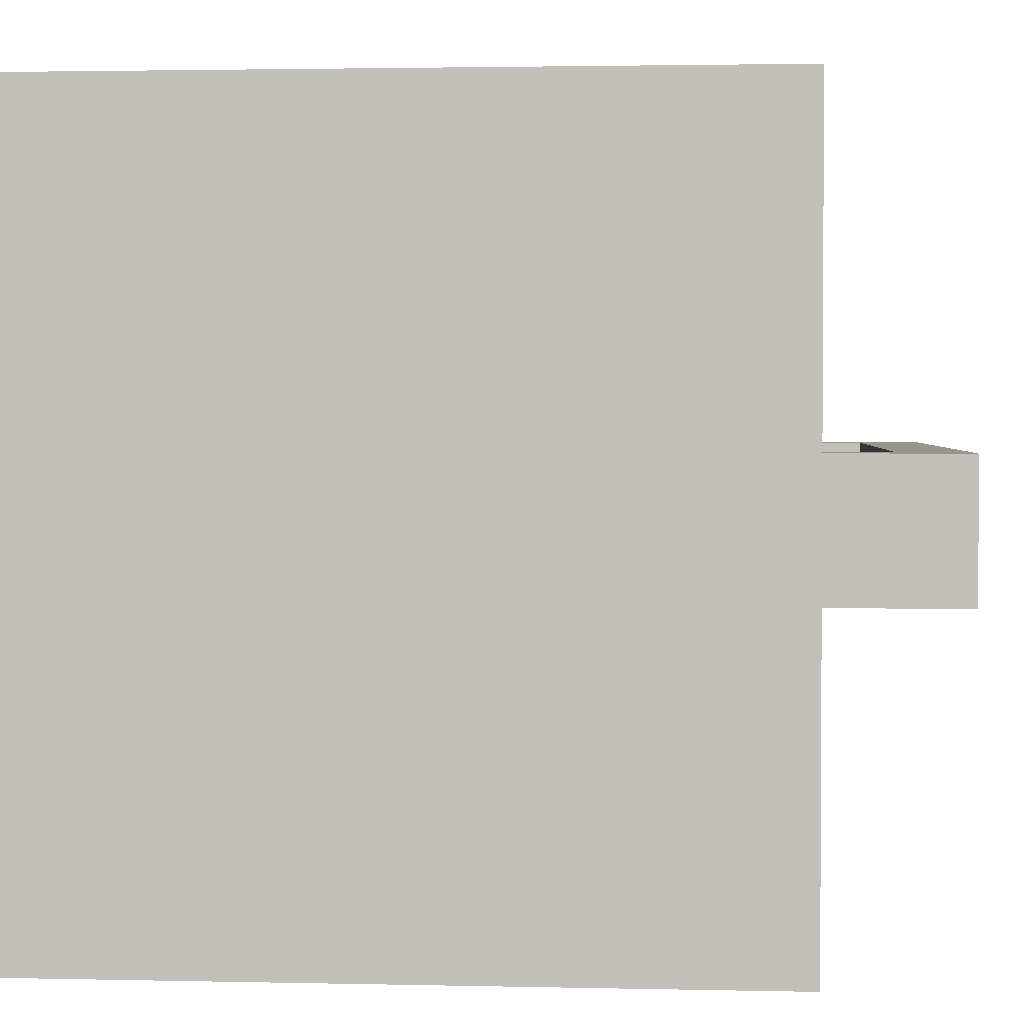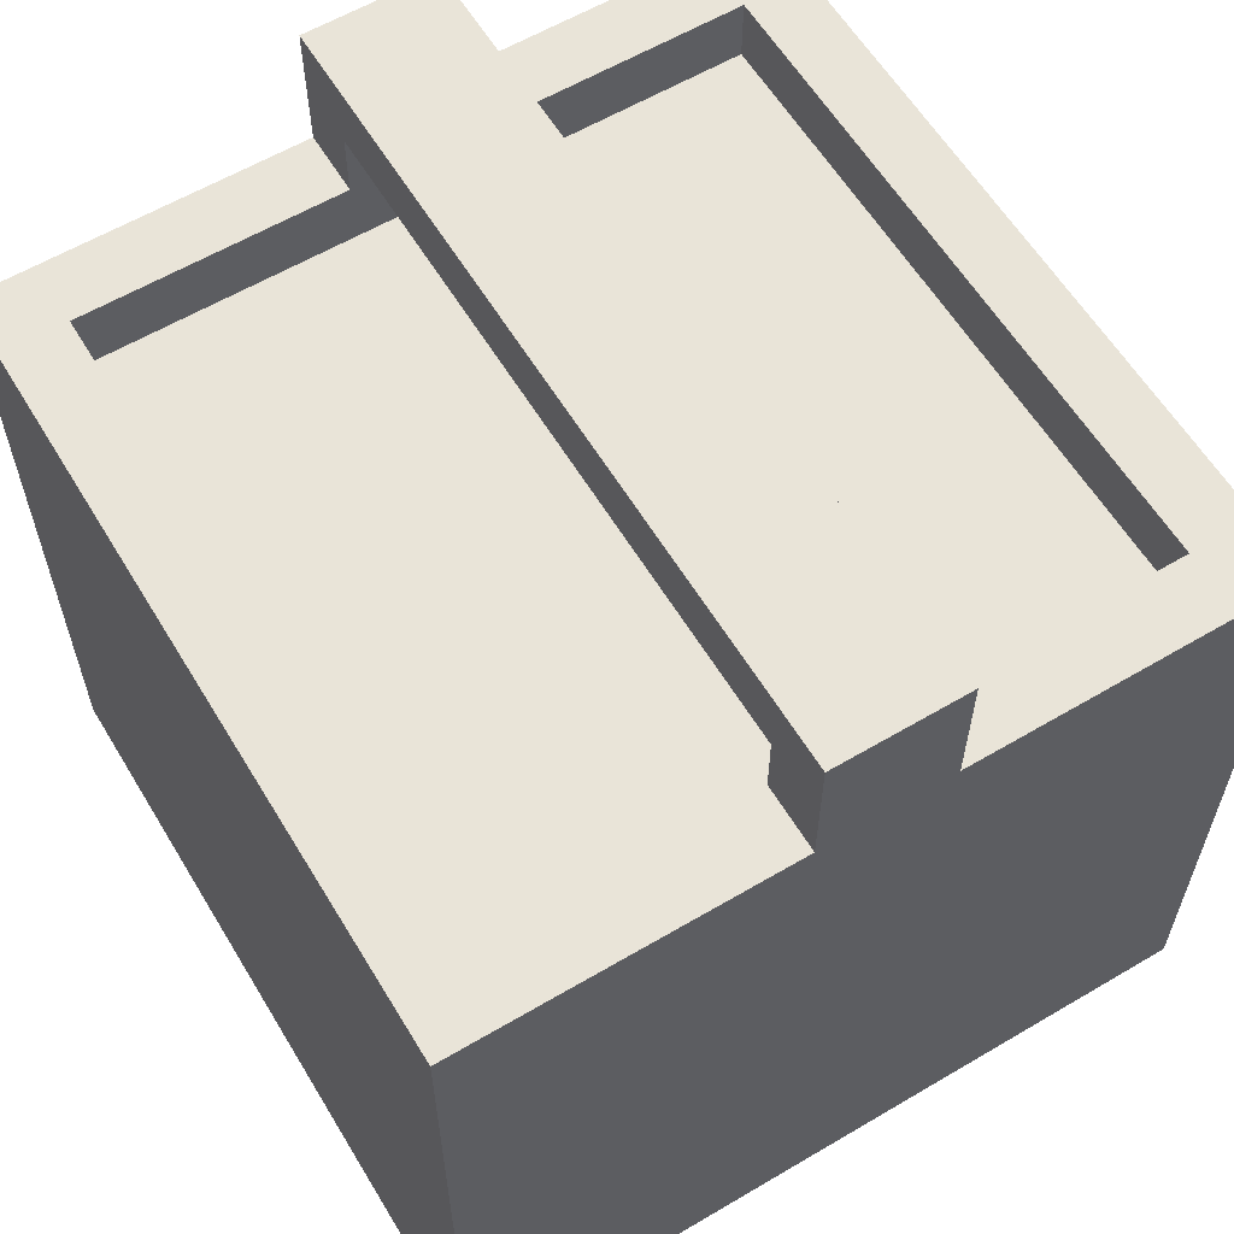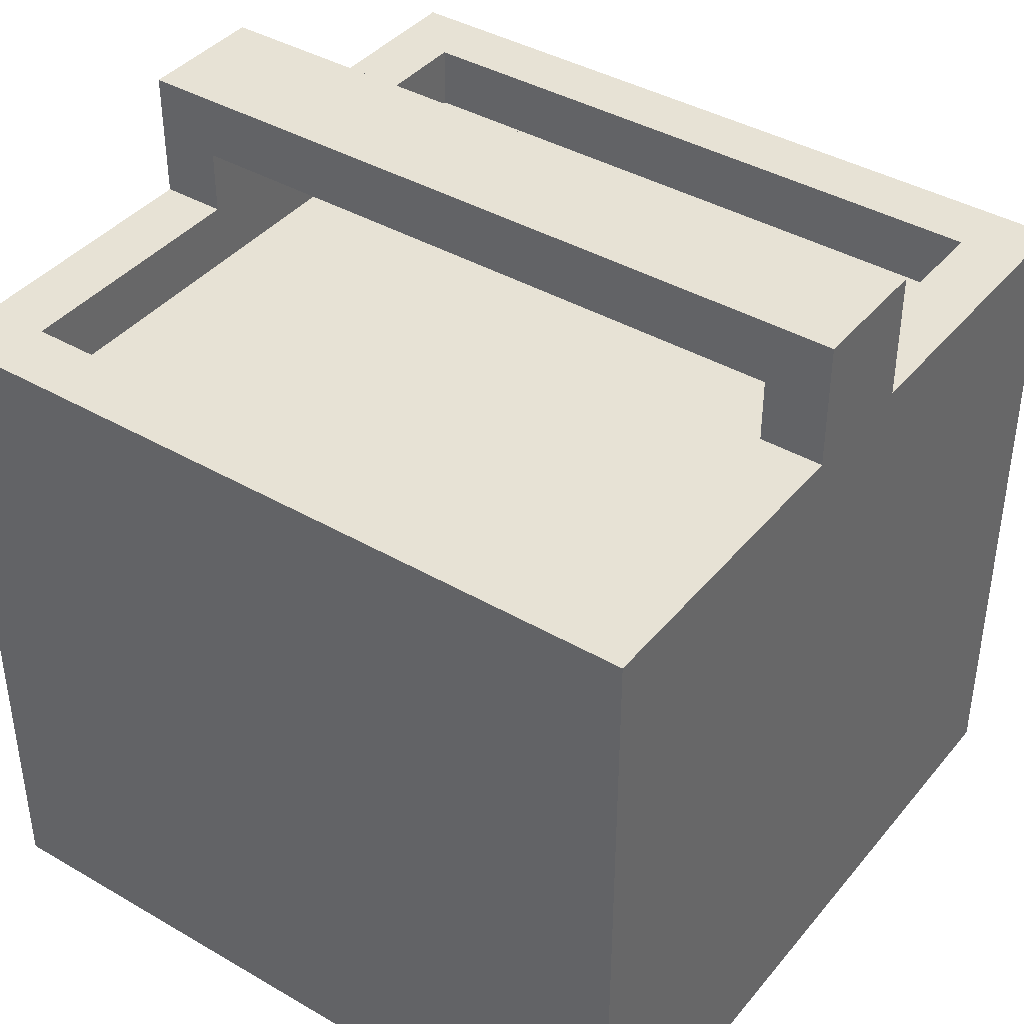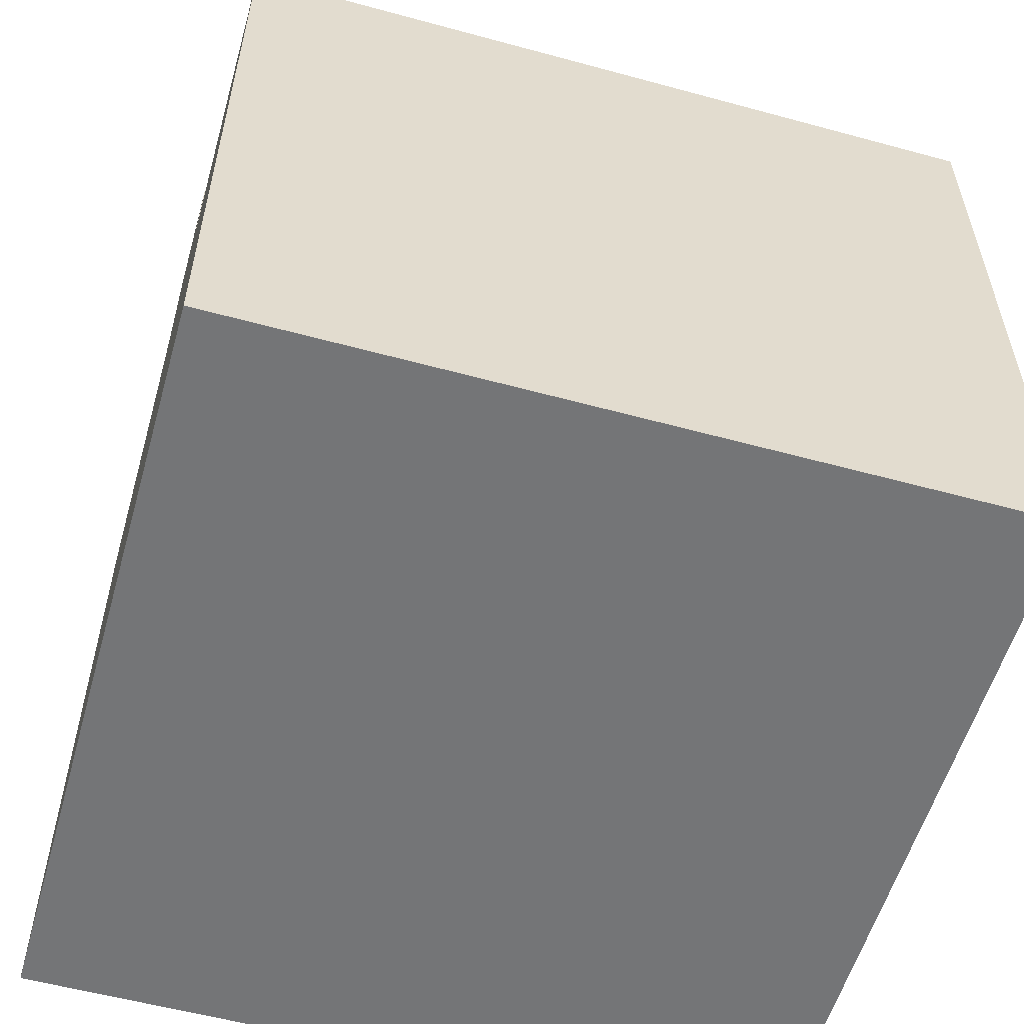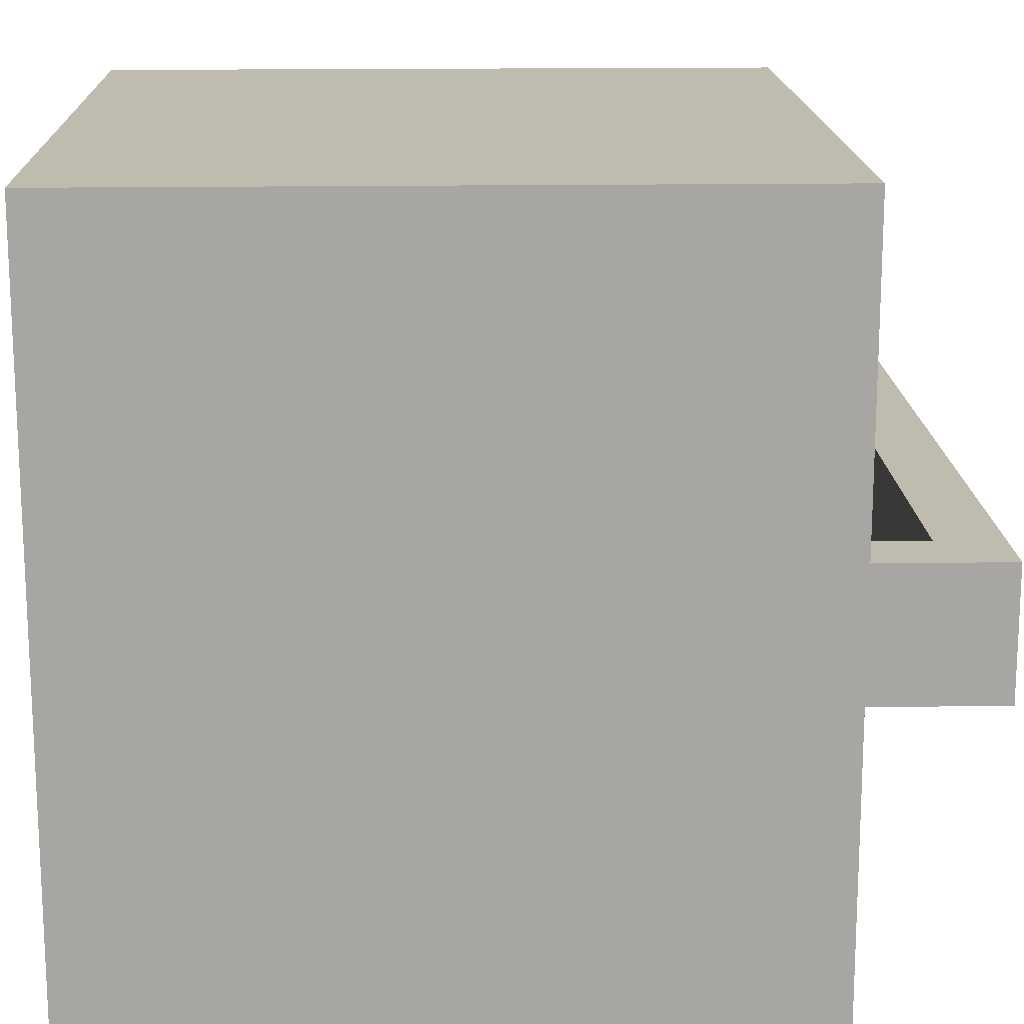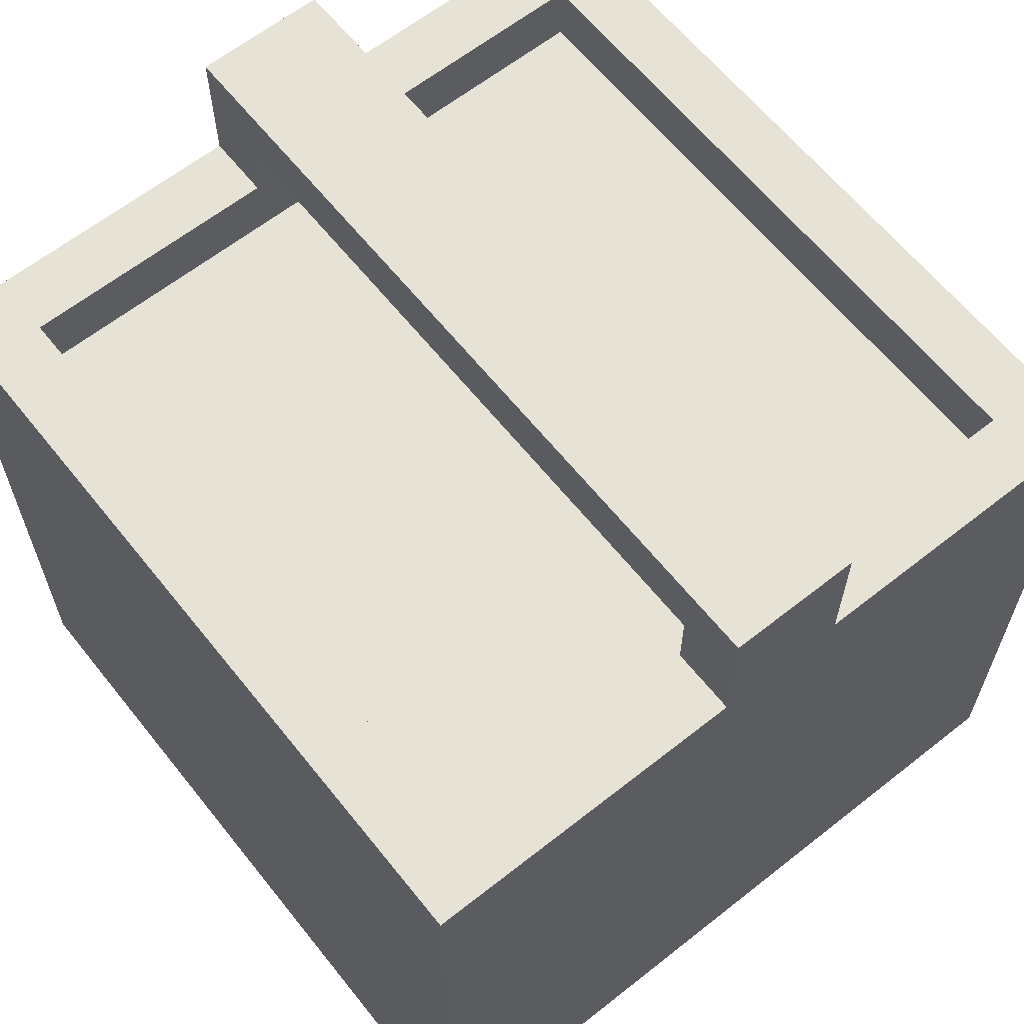
<metadata>
{"format":"obj","ext":"obj","renderer":"f3d","projection":"perspective","resolution":1024,"background":"white","views":[{"elev":2.2,"azim":94.6,"up":"+Z"},{"elev":60.2,"azim":58.9,"up":"+Y"},{"elev":40.3,"azim":35.5,"up":"+Y"},{"elev":-56.5,"azim":-15.9,"up":"+Y"},{"elev":16.2,"azim":88.2,"up":"+Z"},{"elev":63.0,"azim":51.4,"up":"+Y"}]}
</metadata>
<code>
o Cube.001
v 0.3125 0.1874 -0.375
v -0.375 -0.5001 0.375
v -0.375 0.1874 -0.375
v 0.375 0.1874 -0.375
v -0.375 -0.5001 -0.375
v -0.3125 0.1874 -0.375
v 0.375 -0.5001 0.375
v -0.375 0.1874 0.375
v 0.3125 0.1874 0.375
v 0.375 -0.5001 -0.375
v -0.3125 0.1874 0.375
v 0.375 0.1874 0.375
v -0.3125 -0.4376 -0.3125
v 0.3125 0.1874 0.0625
v 0.375 0.1874 0.0625
v 0.3125 -0.4376 -0.3125
v -0.3125 -0.4376 0.3125
v 0.3125 0.1874 -0.0625
v 0.375 0.1874 -0.0625
v 0.3125 -0.4376 0.3125
v -0.3125 0.1874 -0.3125
v -0.3125 0.1874 0.0625
v -0.375 0.1874 0.0625
v 0.3125 0.1874 -0.3125
v -0.3125 0.1874 0.3125
v -0.3125 0.1874 -0.0625
v -0.375 0.1874 -0.0625
v 0.3125 0.1874 0.3125
v 0.3125 0.3124 0.0625
v 0.375 0.3124 0.0625
v 0.3125 0.3124 -0.0625
v 0.375 0.3124 -0.0625
v -0.3125 0.3124 0.0625
v -0.375 0.3124 0.0625
v -0.3125 0.3124 -0.0625
v -0.375 0.3124 -0.0625
v 0.3125 0.2499 0.0625
v 0.375 0.1874 0.0625
v 0.3125 0.2499 -0.0625
v 0.375 0.1874 -0.0625
v -0.3125 0.2499 0.0625
v -0.3125 0.2499 -0.0625
v -0.3125 0.1249 -0.3125
v 0.3125 0.1249 -0.3125
v -0.3125 0.1249 0.3125
v 0.3125 0.1249 0.3125
g Cube.001_Material.001
f 16 24 21 13
f 3 4 10 5
f 9 1 24 28
f 11 6 21 25
f 27 36 35 26
f 32 40 18 31
f 41 37 29 33
f 19 15 38 40
f 23 22 33 34
f 29 14 38 30
f 42 35 31 39
f 12 9 11 8 2 7
f 20 17 25 28
g Cube.001_Material.006
f 17 13 21 25
f 5 2 8 23 27 3
f 15 19 32 30
f 34 36 27 23
f 14 37 39 18
f 41 22 26 42
f 7 10 4 12
f 20 28 24 16
g Cube.001_Material.003
f 9 28 25 11
f 1 6 21 24
f 15 14 9 12
f 19 4 1 18
f 27 26 6 3
f 23 8 11 22
f 32 36 34 30
f 39 37 41 42
g Cube.001_Material.002
f 16 13 17 20
g Cube.001_Material.008
f 5 10 7 2
g Cube.001_Material.007
f 44 43 45 46
l 24 18
l 25 22
l 21 26
l 28 14
l 13 43
l 20 46
l 16 44
l 17 45
l 21 43
l 24 44
l 25 45
l 46 28

</code>
